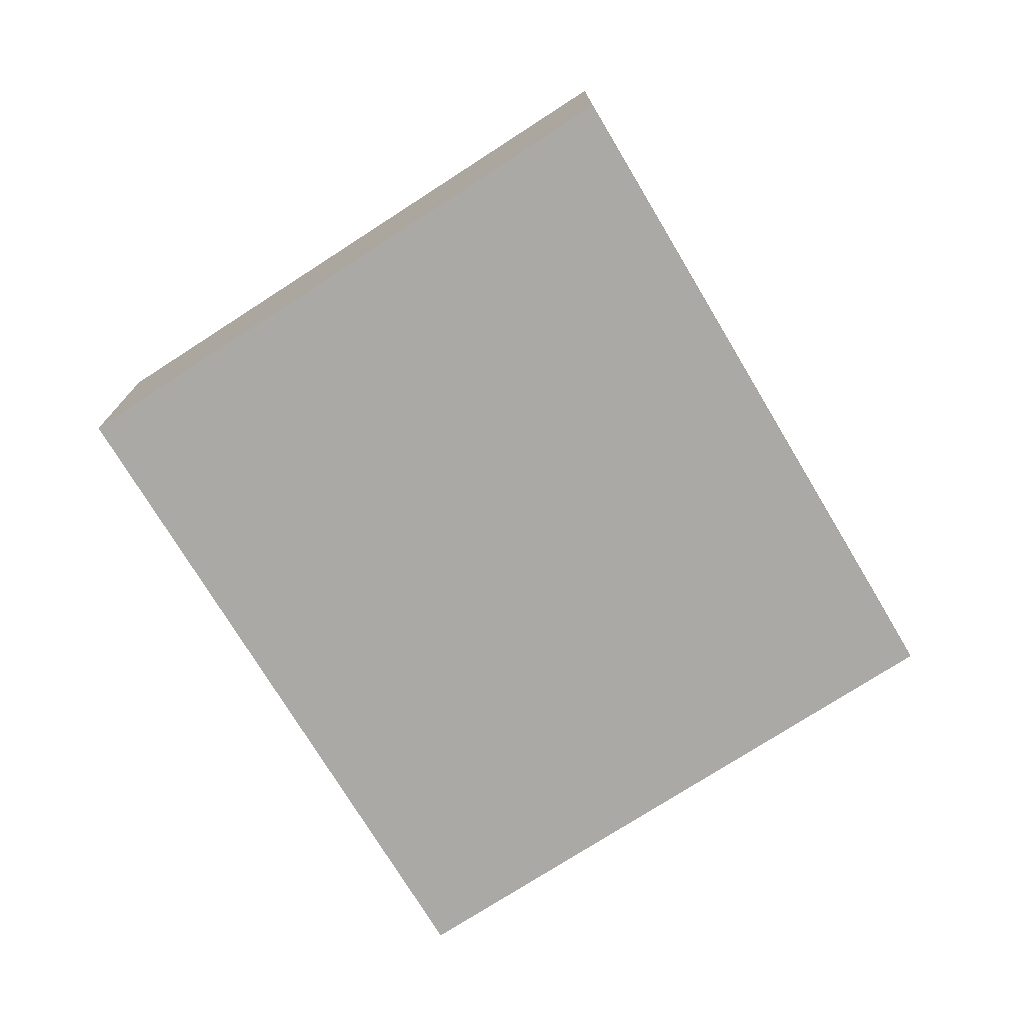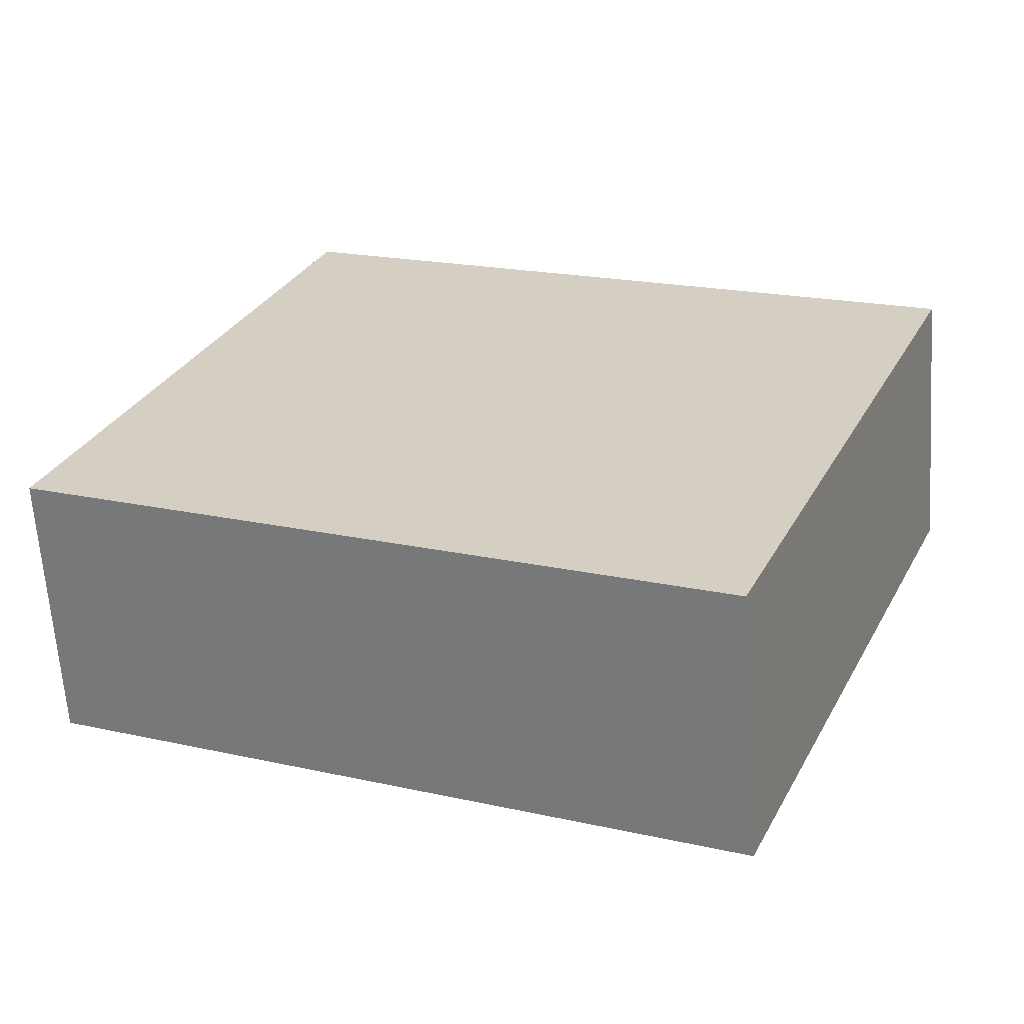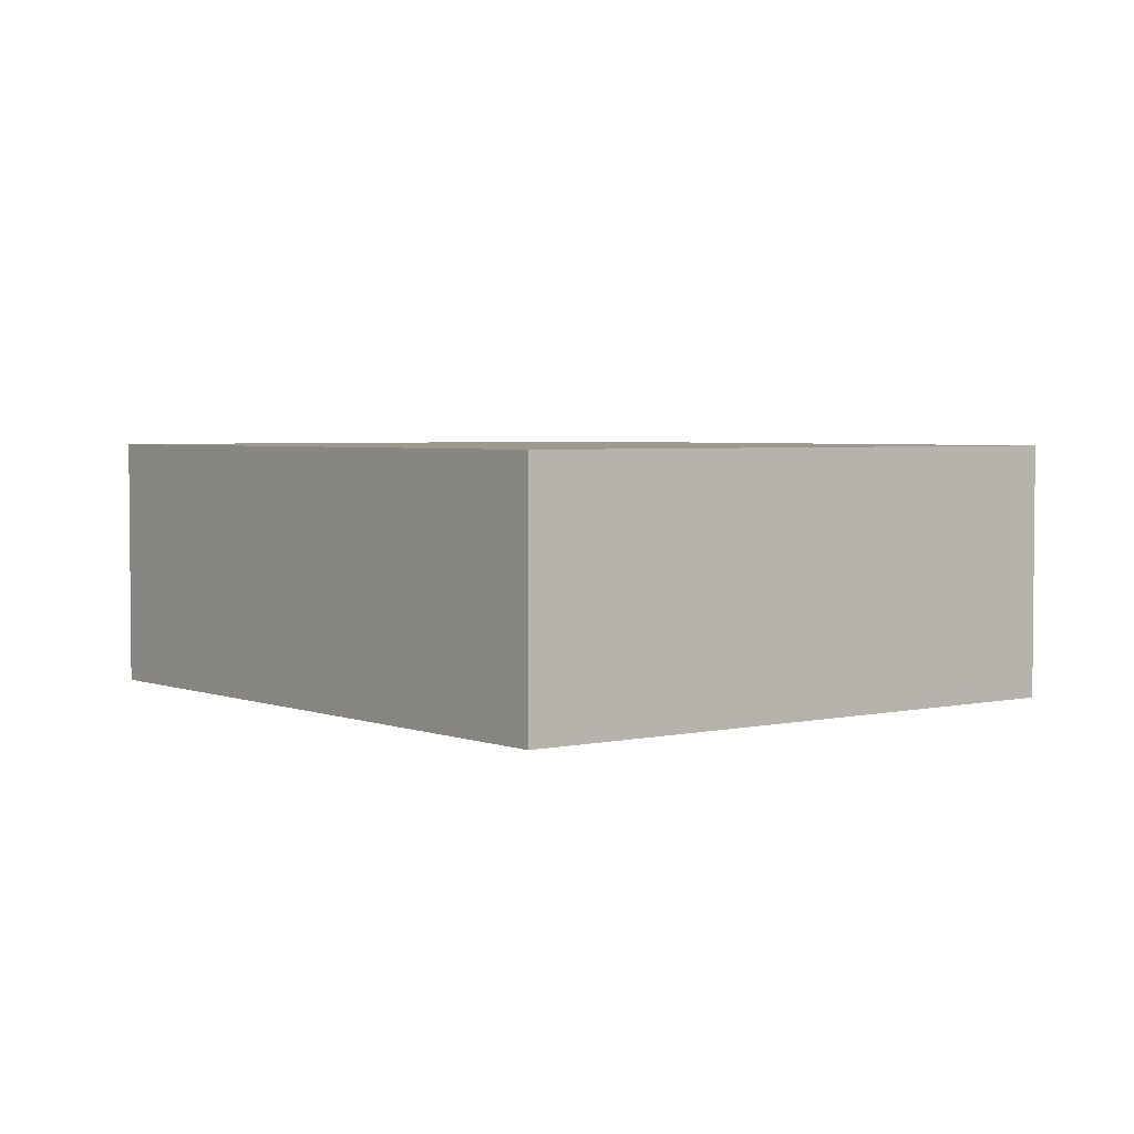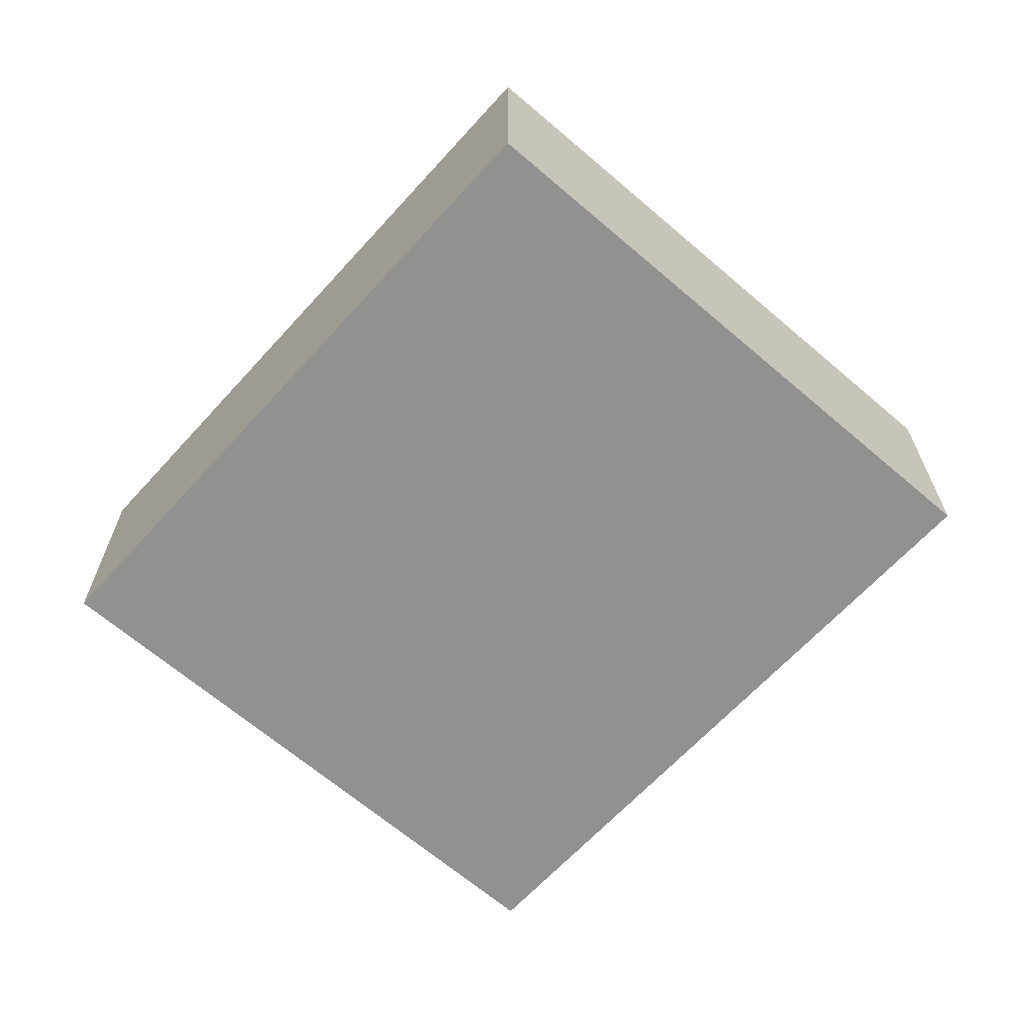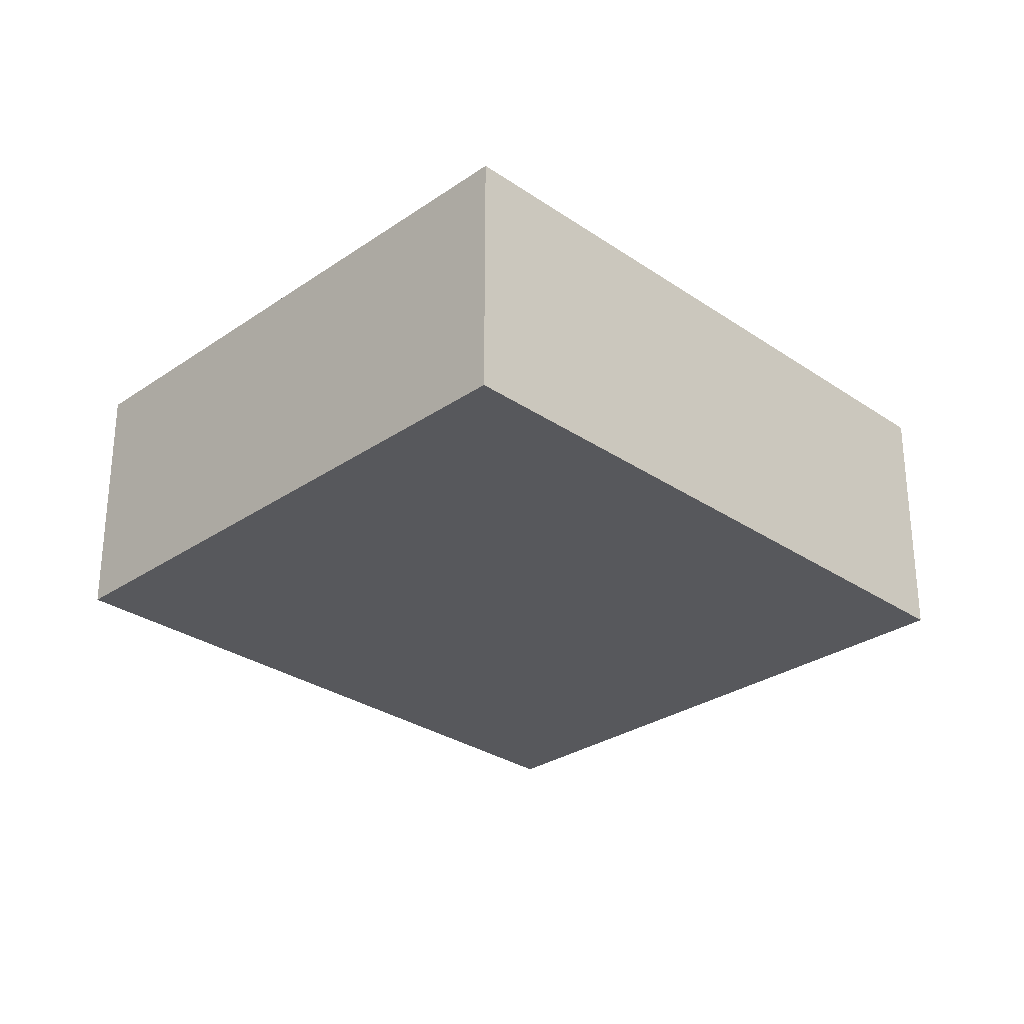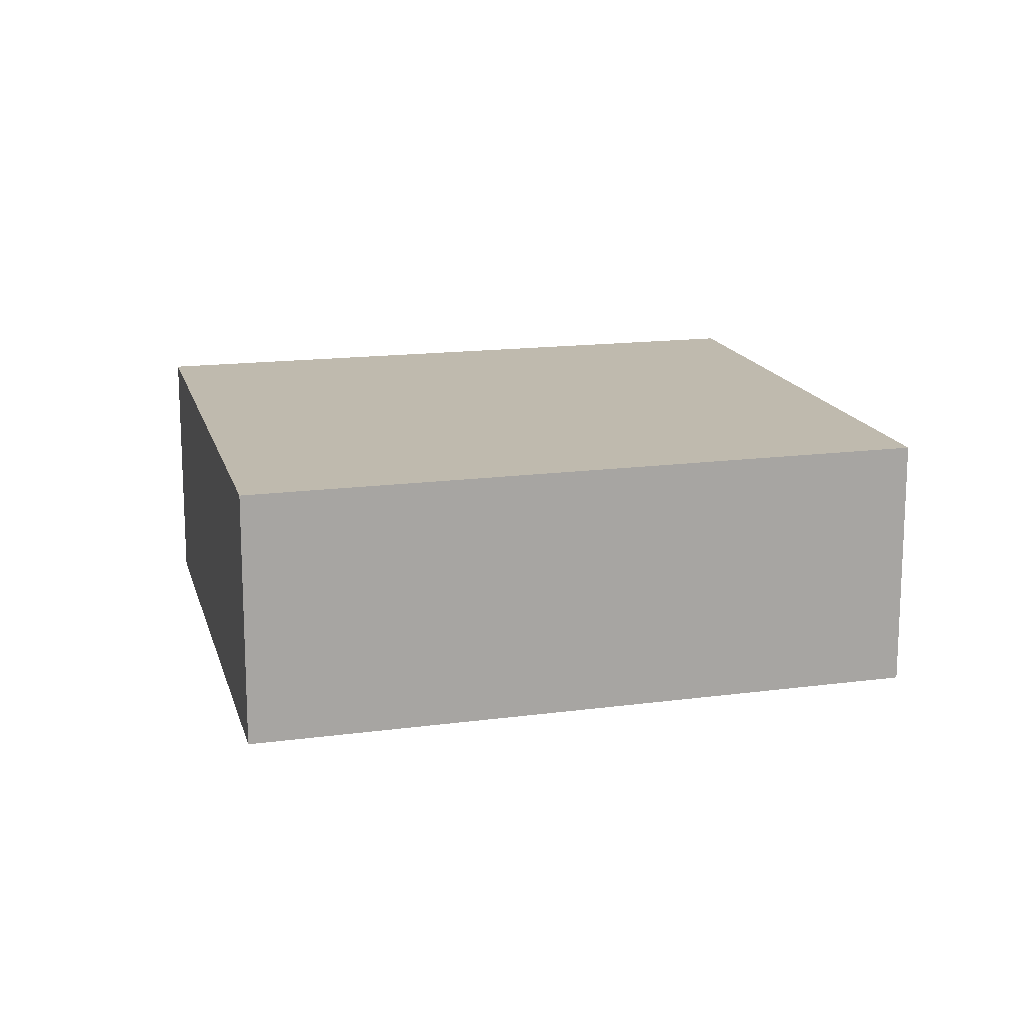
<metadata>
{"format":"obj","ext":"obj","renderer":"f3d","projection":"perspective","resolution":1024,"background":"white","views":[{"elev":-75.3,"azim":145.2,"up":"+Y"},{"elev":-63.4,"azim":3.9,"up":"+Z"},{"elev":3.5,"azim":75.1,"up":"+Y"},{"elev":-66.0,"azim":71.6,"up":"+Y"},{"elev":-28.7,"azim":-21.8,"up":"+Y"},{"elev":15.5,"azim":-171.6,"up":"+Y"}]}
</metadata>
<code>
v  2.138 2.668 -0.968
v  6.707 2.668 -3.012
v  6.698 2.668 -3.034
v  9.216 2.668 3.097
v  0 2.668 1.634e-16
v  0.011 2.668 0.026
v  2.495 2.668 6.065
v  6.698 1.858e-16 -3.034
v  6.707 1.844e-16 -3.012
v  9.216 -1.896e-16 3.097
v  2.138 5.927e-17 -0.968
v  0 0 0
v  2.495 -3.714e-16 6.065
v  0.011 -1.592e-18 0.026
g defaultobject
f 1 2 3
f 2 1 4
f 4 1 5
f 4 5 6
f 4 6 7
f 2 8 3
f 8 2 4
f 8 4 9
f 9 4 10
f 8 1 3
f 1 8 11
f 1 11 5
f 5 11 12
f 12 6 5
f 6 12 13
f 13 12 14
f 13 7 6
f 13 4 7
f 4 13 10
f 14 10 13
f 10 14 12
f 10 12 11
f 10 11 9
f 9 11 8

</code>
